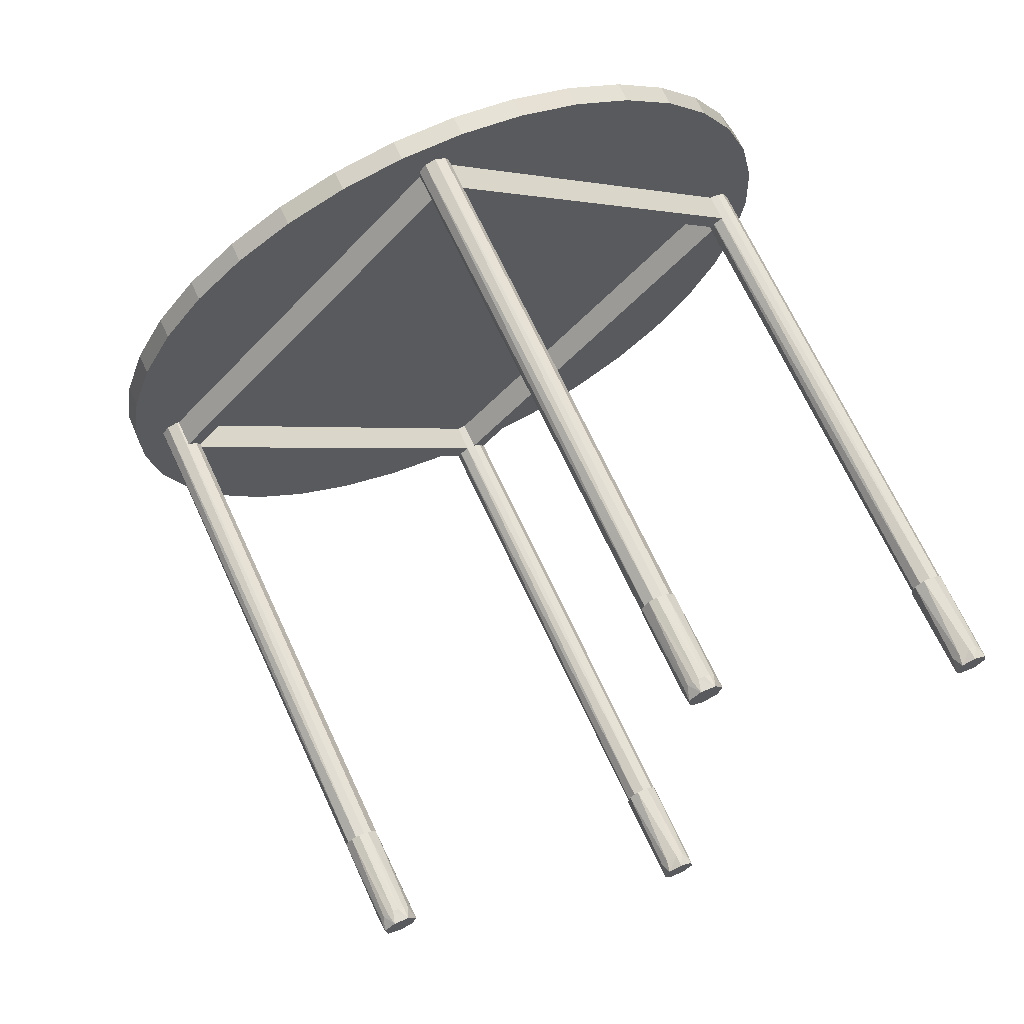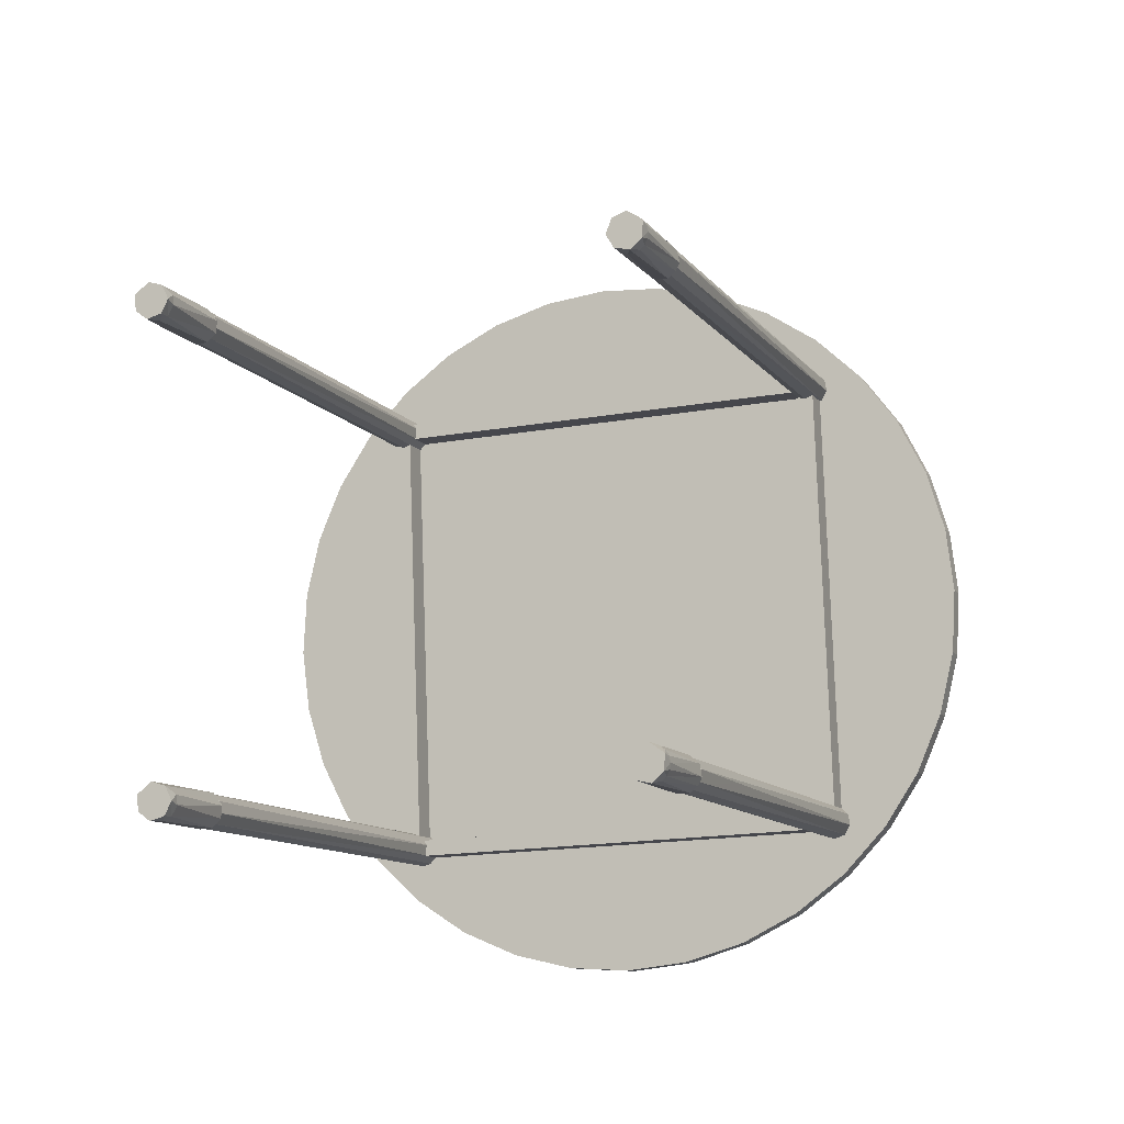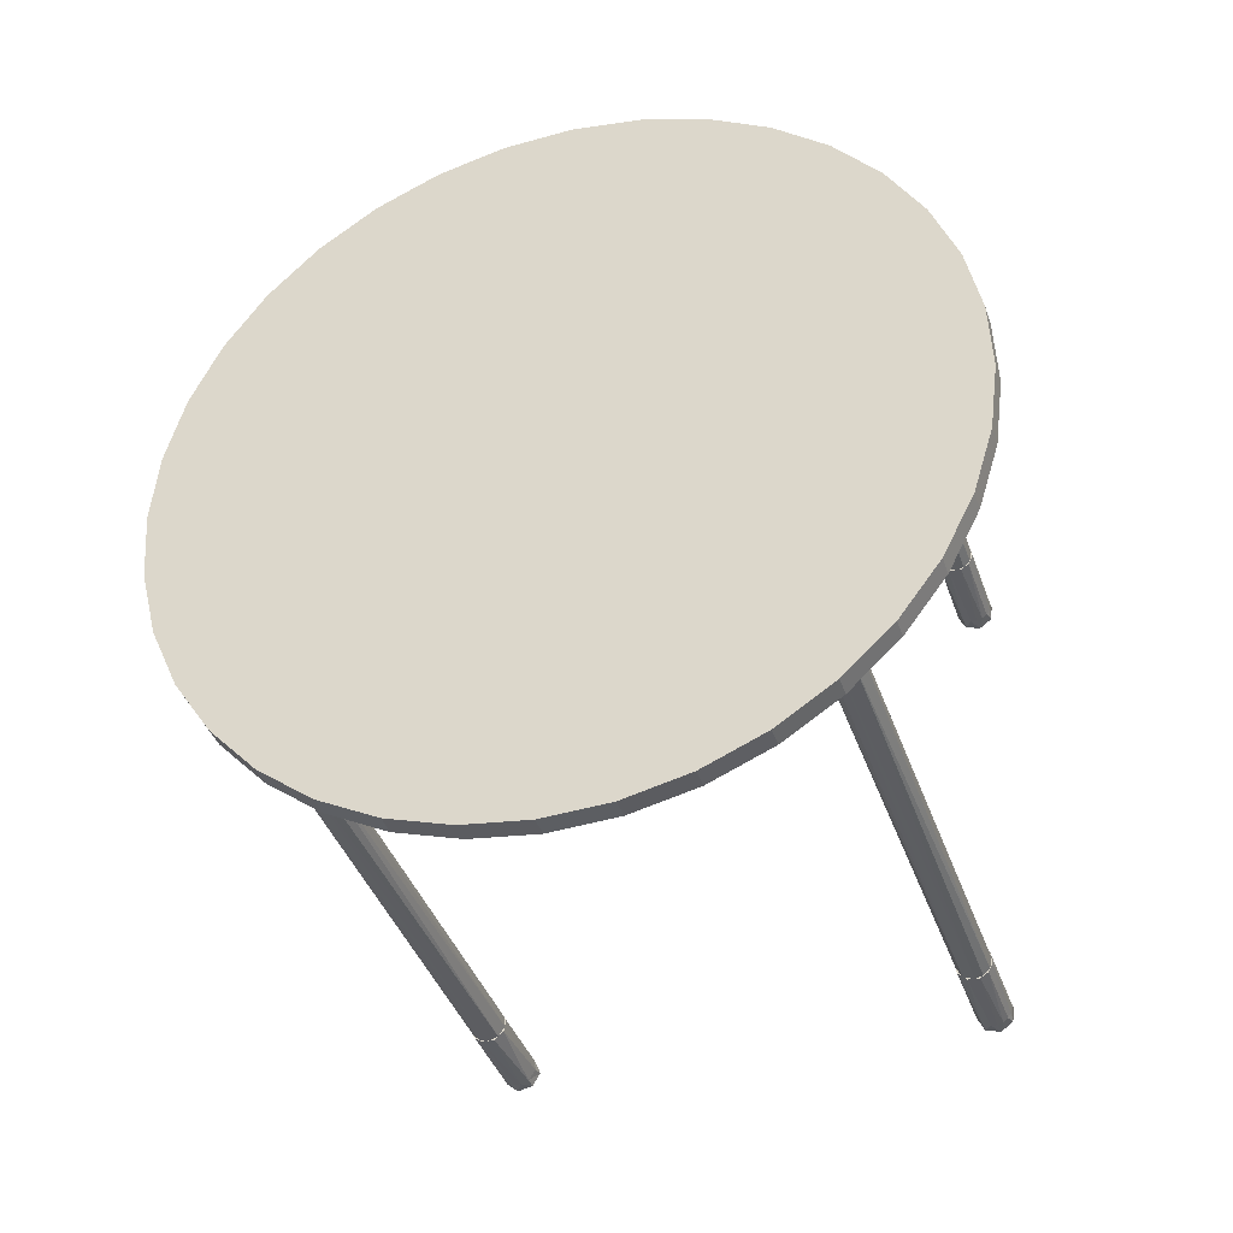
<metadata>
{"format":"obj","ext":"obj","renderer":"f3d","projection":"perspective","resolution":1024,"background":"white","views":[{"elev":-39.1,"azim":138.6,"up":"+Y"},{"elev":-15.4,"azim":-8.6,"up":"+Z"},{"elev":-32.4,"azim":168.4,"up":"+Z"}]}
</metadata>
<code>
v -0.2677 0.3113 0.3279
v -0.2461 0.3502 0.3316
v 0.3346 -0.02423 0.3318
v 0.3563 0.0147 0.3355
v -0.2695 0.3608 0.3569
v 0.3774 0.000515 0.3611
v -0.2912 0.3219 0.3532
v 0.3558 -0.03841 0.3574
v -0.2369 0.3587 -0.3593
v -0.2152 0.3976 -0.3556
v -0.2364 0.4118 -0.3812
v -0.258 0.3729 -0.3849
v 0.3655 0.02319 -0.3553
v 0.3872 0.06211 -0.3517
v 0.4106 0.05144 -0.377
v 0.389 0.01252 -0.3806
v -0.2447 0.3463 0.3646
v -0.6189 -0.3403 0.2922
v -0.2359 0.3428 0.3497
v -0.6281 -0.3361 0.302
v -0.2597 0.3541 0.37
v -0.6387 -0.3306 0.3057
v -0.27 0.3602 0.3662
v -0.6532 -0.322 0.3001
v -0.2783 0.3658 0.3563
v -0.6607 -0.3164 0.2851
v -0.2797 0.3682 0.3388
v -0.6577 -0.3165 0.2676
v -0.2709 0.3647 0.3238
v -0.6484 -0.3207 0.2578
v -0.2559 0.3569 0.3184
v -0.6378 -0.3262 0.2541
v -0.2457 0.3508 0.3222
v -0.6234 -0.3348 0.2597
v -0.2373 0.3453 0.3322
v -0.6159 -0.3404 0.2748
v -0.6285 -0.3361 0.3049
v -0.6885 -0.4553 0.2894
v -0.6153 -0.3417 0.2856
v -0.6816 -0.4581 0.2782
v -0.704 -0.4473 0.296
v -0.6482 -0.3252 0.305
v -0.716 -0.4402 0.292
v -0.6598 -0.3176 0.2926
v -0.722 -0.4364 0.286
v -0.7257 -0.4335 0.2779
v -0.6613 -0.3151 0.2742
v -0.7267 -0.4321 0.2688
v -0.7249 -0.4323 0.2597
v -0.6554 -0.3172 0.2626
v -0.7204 -0.434 0.2517
v -0.6445 -0.3225 0.2541
v -0.7139 -0.437 0.2457
v -0.7061 -0.4411 0.2426
v -0.6283 -0.3316 0.2549
v -0.698 -0.4456 0.2427
v -0.6878 -0.4517 0.2477
v -0.6168 -0.3392 0.2673
v -0.6798 -0.4577 0.2637
v -0.6976 -0.472 0.2877
v -0.6882 -0.4753 0.2663
v -0.7169 -0.462 0.2948
v -0.7354 -0.4501 0.2779
v -0.7329 -0.4493 0.2545
v -0.7166 -0.457 0.2403
v -0.6969 -0.4686 0.2462
v -0.2127 0.3955 -0.348
v -0.5869 -0.2912 -0.4204
v -0.2039 0.392 -0.363
v -0.5961 -0.287 -0.4106
v -0.2277 0.4033 -0.3426
v -0.6067 -0.2814 -0.4069
v -0.2379 0.4094 -0.3464
v -0.6211 -0.2728 -0.4125
v -0.2462 0.4149 -0.3564
v -0.6286 -0.2673 -0.4275
v -0.2477 0.4174 -0.3738
v -0.6256 -0.2673 -0.445
v -0.2388 0.4139 -0.3888
v -0.6164 -0.2715 -0.4548
v -0.2239 0.4061 -0.3942
v -0.6058 -0.277 -0.4585
v -0.2136 0.4 -0.3904
v -0.5914 -0.2856 -0.4529
v -0.2053 0.3944 -0.3804
v -0.5839 -0.2912 -0.4378
v -0.5965 -0.287 -0.4077
v -0.6565 -0.4061 -0.4232
v -0.5833 -0.2925 -0.427
v -0.6496 -0.4089 -0.4344
v -0.672 -0.3982 -0.4166
v -0.6162 -0.276 -0.4076
v -0.684 -0.3911 -0.4206
v -0.6278 -0.2685 -0.4201
v -0.6899 -0.3872 -0.4266
v -0.6936 -0.3844 -0.4347
v -0.6292 -0.2659 -0.4384
v -0.6946 -0.3829 -0.4438
v -0.6928 -0.3831 -0.4529
v -0.6234 -0.268 -0.45
v -0.6884 -0.3848 -0.461
v -0.6125 -0.2733 -0.4585
v -0.6819 -0.3879 -0.4669
v -0.6741 -0.3919 -0.47
v -0.5963 -0.2824 -0.4578
v -0.666 -0.3964 -0.47
v -0.6552 -0.403 -0.4642
v -0.5848 -0.29 -0.4453
v -0.6477 -0.4086 -0.4489
v -0.6656 -0.4229 -0.425
v -0.6562 -0.4261 -0.4463
v -0.6849 -0.4128 -0.4178
v -0.7034 -0.4009 -0.4347
v -0.7009 -0.4001 -0.4582
v -0.6846 -0.4079 -0.4723
v -0.6649 -0.4194 -0.4664
v 0.3445 0.01957 0.3534
v -0.03408 -0.666 0.296
v 0.352 0.01398 0.3685
v -0.02576 -0.6716 0.306
v -0.01549 -0.6777 0.3098
v 0.3664 0.005429 0.3741
v -0.000558 -0.6855 0.3044
v 0.377 -0.000128 0.3704
v 0.3862 -0.004329 0.3606
v 0.008281 -0.689 0.2894
v 0.3892 -0.004355 0.3431
v 0.006857 -0.6866 0.272
v 0.3817 0.001227 0.3281
v -0.001467 -0.681 0.262
v -0.01174 -0.6749 0.2582
v 0.3673 0.009782 0.3225
v -0.02667 -0.6671 0.2636
v 0.3567 0.01534 0.3262
v 0.3475 0.01954 0.336
v -0.03551 -0.6636 0.2786
v -0.101 -0.7814 0.282
v -0.0951 -0.7858 0.2933
v -0.03709 -0.6637 0.2894
v -0.02556 -0.672 0.3088
v -0.08029 -0.7947 0.3001
v -0.005908 -0.683 0.3092
v -0.0679 -0.8012 0.2962
v -0.06141 -0.8042 0.2903
v 0.00674 -0.6888 0.2969
v -0.05696 -0.806 0.2823
v -0.05515 -0.8061 0.2732
v 0.009861 -0.6889 0.2786
v -0.05614 -0.8047 0.264
v -0.05986 -0.8019 0.2559
v 0.005097 -0.6851 0.2669
v -0.06582 -0.798 0.25
v -0.005049 -0.6787 0.2583
v -0.07333 -0.7935 0.2467
v -0.08145 -0.789 0.2467
v -0.02132 -0.6696 0.2588
v -0.09205 -0.7836 0.2516
v -0.03397 -0.6638 0.2711
v -0.1016 -0.7797 0.2674
v -0.1121 -0.7961 0.27
v -0.1046 -0.8023 0.2915
v -0.08594 -0.8134 0.299
v -0.06591 -0.823 0.2822
v -0.06635 -0.8205 0.2588
v -0.08135 -0.8108 0.2444
v -0.1016 -0.8001 0.2501
v 0.3765 0.06874 -0.3592
v -0.002058 -0.6169 -0.4166
v 0.384 0.06316 -0.3441
v 0.006266 -0.6224 -0.4067
v 0.01654 -0.6285 -0.4029
v 0.3984 0.0546 -0.3386
v 0.03146 -0.6363 -0.4083
v 0.4091 0.04905 -0.3422
v 0.4183 0.04485 -0.352
v 0.0403 -0.6398 -0.4232
v 0.4213 0.04482 -0.3695
v 0.03888 -0.6374 -0.4407
v 0.4138 0.0504 -0.3845
v 0.03056 -0.6318 -0.4506
v 0.02028 -0.6257 -0.4544
v 0.3993 0.05896 -0.3901
v 0.005357 -0.6179 -0.449
v 0.3887 0.06451 -0.3865
v 0.3795 0.06871 -0.3766
v -0.003482 -0.6144 -0.4341
v -0.06898 -0.7323 -0.4306
v -0.06308 -0.7366 -0.4193
v -0.005063 -0.6146 -0.4232
v 0.006461 -0.6228 -0.4038
v -0.04827 -0.7455 -0.4126
v 0.02612 -0.6338 -0.4035
v -0.03588 -0.752 -0.4164
v -0.02938 -0.7551 -0.4223
v 0.03876 -0.6397 -0.4157
v -0.02494 -0.7568 -0.4303
v -0.02312 -0.7569 -0.4395
v 0.04188 -0.6397 -0.434
v -0.02412 -0.7555 -0.4486
v -0.02784 -0.7527 -0.4567
v 0.03712 -0.6359 -0.4457
v -0.0338 -0.7488 -0.4627
v 0.02697 -0.6295 -0.4543
v -0.04131 -0.7443 -0.4659
v -0.04943 -0.7398 -0.4659
v 0.01071 -0.6205 -0.4538
v -0.06002 -0.7344 -0.4611
v -0.001941 -0.6146 -0.4415
v -0.06955 -0.7306 -0.4452
v -0.08005 -0.747 -0.4426
v -0.07255 -0.7532 -0.4211
v -0.05392 -0.7642 -0.4137
v -0.03388 -0.7738 -0.4304
v -0.03433 -0.7713 -0.4538
v -0.04933 -0.7617 -0.4682
v -0.06955 -0.7509 -0.4625
v -0.4039 0.5161 -0.1101
v -0.416 0.5135 -0.01071
v -0.3769 0.5102 -0.2064
v -0.3358 0.4958 -0.2966
v -0.282 0.4735 -0.378
v -0.2169 0.4439 -0.4482
v -0.1427 0.408 -0.505
v -0.06148 0.3667 -0.5467
v 0.02419 0.3214 -0.5719
v 0.1117 0.2735 -0.5801
v 0.1985 0.2243 -0.5708
v 0.2819 0.1755 -0.5444
v 0.3593 0.1284 -0.5017
v 0.4284 0.08451 -0.444
v 0.4871 0.04519 -0.373
v 0.5336 0.01159 -0.2909
v 0.5665 -0.01524 -0.2002
v 0.5848 -0.03451 -0.1037
v 0.588 -0.04562 -0.004183
v 0.5759 -0.04823 0.0952
v 0.5489 -0.04227 0.1915
v 0.5079 -0.02793 0.2817
v 0.454 -0.005614 0.3631
v 0.389 0.02397 0.4333
v 0.3147 0.05994 0.4901
v 0.2335 0.1012 0.5318
v 0.1478 0.1465 0.5571
v 0.06028 0.1944 0.5652
v -0.0265 0.2436 0.5559
v -0.1098 0.2924 0.5295
v -0.1873 0.3395 0.4868
v -0.2564 0.3834 0.4291
v -0.3151 0.4227 0.3581
v -0.3616 0.4563 0.276
v -0.3945 0.4831 0.1853
v -0.4128 0.5024 0.08877
v -0.4283 0.4746 0.08616
v -0.4314 0.4857 -0.01333
v -0.41 0.4553 0.1827
v -0.377 0.4285 0.2734
v -0.3305 0.3949 0.3555
v -0.2718 0.3556 0.4265
v -0.2027 0.3117 0.4842
v -0.1253 0.2646 0.5269
v -0.04196 0.2158 0.5533
v 0.04481 0.1666 0.5626
v 0.1324 0.1187 0.5544
v 0.218 0.0734 0.5292
v 0.2992 0.03214 0.4875
v 0.3735 -0.00383 0.4307
v 0.4385 -0.03342 0.3605
v 0.4924 -0.05573 0.2791
v 0.5334 -0.07007 0.1888
v 0.5604 -0.07603 0.09259
v 0.5725 -0.07342 -0.006796
v 0.5693 -0.06231 -0.1063
v 0.551 -0.04305 -0.2028
v 0.5181 -0.01621 -0.2936
v 0.4716 0.01739 -0.3757
v 0.4129 0.05671 -0.4466
v 0.3438 0.1006 -0.5044
v 0.2664 0.1477 -0.547
v 0.183 0.1965 -0.5734
v 0.09627 0.2457 -0.5827
v 0.00872 0.2936 -0.5746
v -0.07695 0.3389 -0.5493
v -0.1582 0.3801 -0.5076
v -0.2324 0.4161 -0.4508
v -0.2974 0.4457 -0.3807
v -0.3513 0.468 -0.2992
v -0.3923 0.4824 -0.209
v -0.4193 0.4883 -0.1127
f 1 2 3
f 3 2 4
f 2 5 4
f 4 5 6
f 5 7 6
f 6 7 8
f 7 1 8
f 8 1 3
f 9 10 1
f 1 10 2
f 10 11 2
f 2 11 5
f 11 12 5
f 5 12 7
f 12 9 7
f 7 9 1
f 13 14 9
f 9 14 10
f 14 15 10
f 10 15 11
f 15 16 11
f 11 16 12
f 16 13 12
f 12 13 9
f 3 4 13
f 13 4 14
f 4 6 14
f 14 6 15
f 6 8 15
f 15 8 16
f 8 3 16
f 16 3 13
f 17 18 19
f 17 20 18
f 21 22 17
f 17 22 20
f 23 24 21
f 21 24 22
f 25 24 23
f 25 26 24
f 27 26 25
f 27 28 26
f 29 28 27
f 29 30 28
f 31 32 29
f 29 32 30
f 33 34 31
f 31 34 32
f 35 34 33
f 35 36 34
f 19 36 35
f 19 18 36
f 17 19 21
f 21 19 23
f 23 19 25
f 25 19 27
f 27 19 29
f 29 19 31
f 31 19 33
f 33 19 35
f 36 18 34
f 34 18 32
f 32 18 30
f 30 18 28
f 28 18 26
f 26 18 24
f 24 18 22
f 22 18 20
f 37 38 39
f 39 38 40
f 37 41 38
f 42 41 37
f 42 43 41
f 44 45 42
f 42 45 43
f 44 46 45
f 47 48 44
f 44 48 46
f 47 49 48
f 50 51 47
f 47 51 49
f 52 53 50
f 50 53 51
f 52 54 53
f 55 56 52
f 52 56 54
f 55 57 56
f 58 57 55
f 58 59 57
f 39 59 58
f 39 40 59
f 37 39 42
f 42 39 44
f 44 39 47
f 47 39 50
f 50 39 52
f 52 39 55
f 55 39 58
f 59 40 57
f 57 40 56
f 56 40 54
f 54 40 53
f 53 40 51
f 51 40 49
f 49 40 48
f 48 40 46
f 46 40 45
f 45 40 43
f 43 40 41
f 41 40 38
f 38 60 40
f 40 60 61
f 41 62 38
f 38 62 60
f 43 62 41
f 45 63 43
f 43 63 62
f 46 63 45
f 48 63 46
f 49 64 48
f 48 64 63
f 51 64 49
f 53 65 51
f 51 65 64
f 54 53 65
f 56 54 65
f 57 56 66
f 56 65 66
f 59 57 61
f 57 66 61
f 40 61 59
f 38 41 40
f 41 43 40
f 43 45 40
f 45 46 40
f 46 48 40
f 48 49 40
f 49 51 40
f 51 53 40
f 53 54 40
f 54 56 40
f 56 57 40
f 57 59 40
f 66 65 61
f 65 61 64
f 64 61 63
f 63 61 62
f 62 61 60
f 67 68 69
f 67 70 68
f 71 72 67
f 67 72 70
f 73 74 71
f 71 74 72
f 75 74 73
f 75 76 74
f 77 76 75
f 77 78 76
f 79 78 77
f 79 80 78
f 81 82 79
f 79 82 80
f 83 84 81
f 81 84 82
f 85 84 83
f 85 86 84
f 69 86 85
f 69 68 86
f 67 69 71
f 71 69 73
f 73 69 75
f 75 69 77
f 77 69 79
f 79 69 81
f 81 69 83
f 83 69 85
f 86 68 84
f 84 68 82
f 82 68 80
f 80 68 78
f 78 68 76
f 76 68 74
f 74 68 72
f 72 68 70
f 87 88 89
f 89 88 90
f 87 91 88
f 92 91 87
f 92 93 91
f 94 95 92
f 92 95 93
f 94 96 95
f 97 98 94
f 94 98 96
f 97 99 98
f 100 101 97
f 97 101 99
f 102 103 100
f 100 103 101
f 102 104 103
f 105 106 102
f 102 106 104
f 105 107 106
f 108 107 105
f 108 109 107
f 89 109 108
f 89 90 109
f 87 89 92
f 92 89 94
f 94 89 97
f 97 89 100
f 100 89 102
f 102 89 105
f 105 89 108
f 109 90 107
f 107 90 106
f 106 90 104
f 104 90 103
f 103 90 101
f 101 90 99
f 99 90 98
f 98 90 96
f 96 90 95
f 95 90 93
f 93 90 91
f 91 90 88
f 88 110 90
f 90 110 111
f 91 112 88
f 88 112 110
f 93 112 91
f 95 113 93
f 93 113 112
f 96 113 95
f 98 113 96
f 99 114 98
f 98 114 113
f 101 114 99
f 103 115 101
f 101 115 114
f 104 103 115
f 106 104 115
f 107 106 116
f 106 115 116
f 109 107 111
f 107 116 111
f 90 111 109
f 88 91 90
f 91 93 90
f 93 95 90
f 95 96 90
f 96 98 90
f 98 99 90
f 99 101 90
f 101 103 90
f 103 104 90
f 104 106 90
f 106 107 90
f 107 109 90
f 116 115 111
f 115 111 114
f 114 111 113
f 113 111 112
f 112 111 110
f 117 118 119
f 118 120 119
f 120 121 119
f 119 121 122
f 121 123 122
f 122 123 124
f 124 123 125
f 123 126 125
f 125 126 127
f 126 128 127
f 127 128 129
f 128 130 129
f 130 131 129
f 129 131 132
f 131 133 132
f 132 133 134
f 134 133 135
f 133 136 135
f 135 136 117
f 136 118 117
f 135 117 134
f 134 117 132
f 132 117 129
f 129 117 127
f 127 117 125
f 125 117 124
f 124 117 122
f 122 117 119
f 120 118 121
f 121 118 123
f 123 118 126
f 126 118 128
f 128 118 130
f 130 118 131
f 131 118 133
f 133 118 136
f 137 138 139
f 139 138 140
f 138 141 140
f 140 141 142
f 141 143 142
f 143 144 142
f 142 144 145
f 144 146 145
f 146 147 145
f 145 147 148
f 147 149 148
f 149 150 148
f 148 150 151
f 150 152 151
f 151 152 153
f 152 154 153
f 154 155 153
f 153 155 156
f 155 157 156
f 156 157 158
f 157 159 158
f 158 159 139
f 159 137 139
f 158 139 156
f 156 139 153
f 153 139 151
f 151 139 148
f 148 139 145
f 145 139 142
f 142 139 140
f 138 137 141
f 141 137 143
f 143 137 144
f 144 137 146
f 146 137 147
f 147 137 149
f 149 137 150
f 150 137 152
f 152 137 154
f 154 137 155
f 155 137 157
f 157 137 159
f 160 161 137
f 137 161 138
f 161 162 138
f 138 141 162
f 141 143 162
f 162 143 163
f 143 144 163
f 144 146 163
f 146 147 163
f 163 164 147
f 147 149 164
f 149 150 164
f 164 165 150
f 150 152 165
f 152 154 165
f 154 155 165
f 165 155 166
f 155 157 166
f 166 157 160
f 157 159 160
f 159 160 137
f 159 157 137
f 157 155 137
f 155 154 137
f 154 152 137
f 152 150 137
f 150 149 137
f 149 147 137
f 147 146 137
f 146 144 137
f 144 143 137
f 143 141 137
f 141 138 137
f 161 160 162
f 162 160 163
f 163 160 164
f 164 160 165
f 165 166 160
f 167 168 169
f 168 170 169
f 170 171 169
f 169 171 172
f 171 173 172
f 172 173 174
f 174 173 175
f 173 176 175
f 175 176 177
f 176 178 177
f 177 178 179
f 178 180 179
f 180 181 179
f 179 181 182
f 181 183 182
f 182 183 184
f 184 183 185
f 183 186 185
f 185 186 167
f 186 168 167
f 185 167 184
f 184 167 182
f 182 167 179
f 179 167 177
f 177 167 175
f 175 167 174
f 174 167 172
f 172 167 169
f 170 168 171
f 171 168 173
f 173 168 176
f 176 168 178
f 178 168 180
f 180 168 181
f 181 168 183
f 183 168 186
f 187 188 189
f 189 188 190
f 188 191 190
f 190 191 192
f 191 193 192
f 193 194 192
f 192 194 195
f 194 196 195
f 196 197 195
f 195 197 198
f 197 199 198
f 199 200 198
f 198 200 201
f 200 202 201
f 201 202 203
f 202 204 203
f 204 205 203
f 203 205 206
f 205 207 206
f 206 207 208
f 207 209 208
f 208 209 189
f 209 187 189
f 208 189 206
f 206 189 203
f 203 189 201
f 201 189 198
f 198 189 195
f 195 189 192
f 192 189 190
f 188 187 191
f 191 187 193
f 193 187 194
f 194 187 196
f 196 187 197
f 197 187 199
f 199 187 200
f 200 187 202
f 202 187 204
f 204 187 205
f 205 187 207
f 207 187 209
f 210 211 187
f 187 211 188
f 211 212 188
f 188 191 212
f 191 193 212
f 212 193 213
f 193 194 213
f 194 196 213
f 196 197 213
f 213 214 197
f 197 199 214
f 199 200 214
f 214 215 200
f 200 202 215
f 202 204 215
f 204 205 215
f 215 205 216
f 205 207 216
f 216 207 210
f 207 209 210
f 209 210 187
f 209 207 187
f 207 205 187
f 205 204 187
f 204 202 187
f 202 200 187
f 200 199 187
f 199 197 187
f 197 196 187
f 196 194 187
f 194 193 187
f 193 191 187
f 191 188 187
f 211 210 212
f 212 210 213
f 213 210 214
f 214 210 215
f 215 216 210
f 217 218 219
f 219 218 220
f 220 218 221
f 221 218 222
f 222 218 223
f 223 218 224
f 224 218 225
f 225 218 226
f 226 218 227
f 227 218 228
f 228 218 229
f 229 218 230
f 230 218 231
f 231 218 232
f 232 218 233
f 233 218 234
f 234 218 235
f 235 218 236
f 236 218 237
f 237 218 238
f 238 218 239
f 239 218 240
f 240 218 241
f 241 218 242
f 242 218 243
f 243 218 244
f 244 218 245
f 245 218 246
f 246 218 247
f 247 218 248
f 248 218 249
f 249 218 250
f 250 218 251
f 251 218 252
f 253 254 255
f 255 254 256
f 256 254 257
f 257 254 258
f 258 254 259
f 259 254 260
f 260 254 261
f 261 254 262
f 262 254 263
f 263 254 264
f 264 254 265
f 265 254 266
f 266 254 267
f 267 254 268
f 268 254 269
f 269 254 270
f 270 254 271
f 271 254 272
f 272 254 273
f 273 254 274
f 274 254 275
f 275 254 276
f 276 254 277
f 277 254 278
f 278 254 279
f 279 254 280
f 280 254 281
f 281 254 282
f 282 254 283
f 283 254 284
f 284 254 285
f 285 254 286
f 286 254 287
f 287 254 288
f 254 253 218
f 218 253 252
f 253 255 252
f 252 255 251
f 255 256 251
f 251 256 250
f 256 257 250
f 250 257 249
f 257 258 249
f 249 258 248
f 258 259 248
f 248 259 247
f 259 260 247
f 247 260 246
f 260 261 246
f 246 261 245
f 261 262 245
f 245 262 244
f 262 263 244
f 244 263 243
f 263 264 243
f 243 264 242
f 264 265 242
f 242 265 241
f 265 266 241
f 241 266 240
f 266 267 240
f 240 267 239
f 267 268 239
f 239 268 238
f 268 269 238
f 238 269 237
f 269 270 237
f 237 270 236
f 270 271 236
f 236 271 235
f 271 272 235
f 235 272 234
f 272 273 234
f 234 273 233
f 273 274 233
f 233 274 232
f 274 275 232
f 232 275 231
f 275 276 231
f 231 276 230
f 276 277 230
f 230 277 229
f 277 278 229
f 229 278 228
f 278 279 228
f 228 279 227
f 279 280 227
f 227 280 226
f 280 281 226
f 226 281 225
f 281 282 225
f 225 282 224
f 282 283 224
f 224 283 223
f 283 284 223
f 223 284 222
f 284 285 222
f 222 285 221
f 285 286 221
f 221 286 220
f 286 287 220
f 220 287 219
f 287 288 219
f 219 288 217
f 288 254 217
f 217 254 218

</code>
